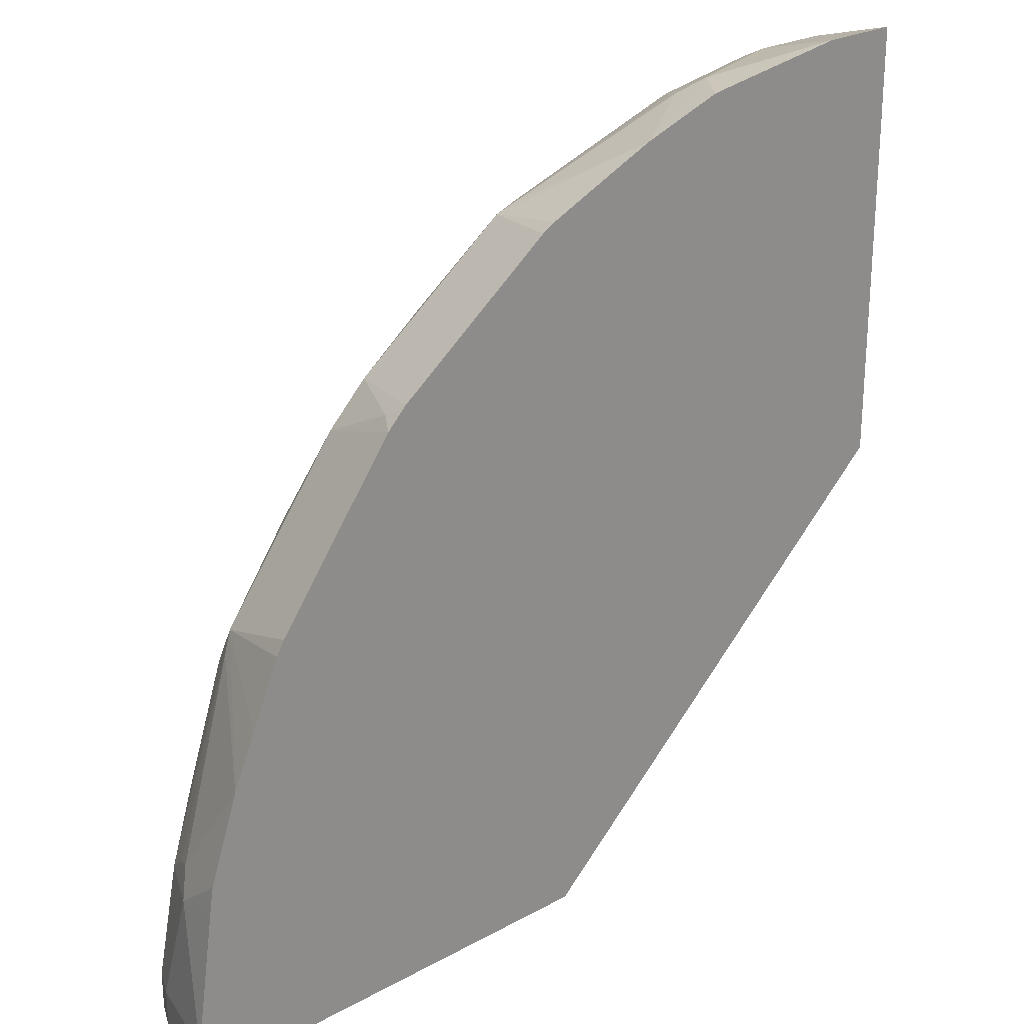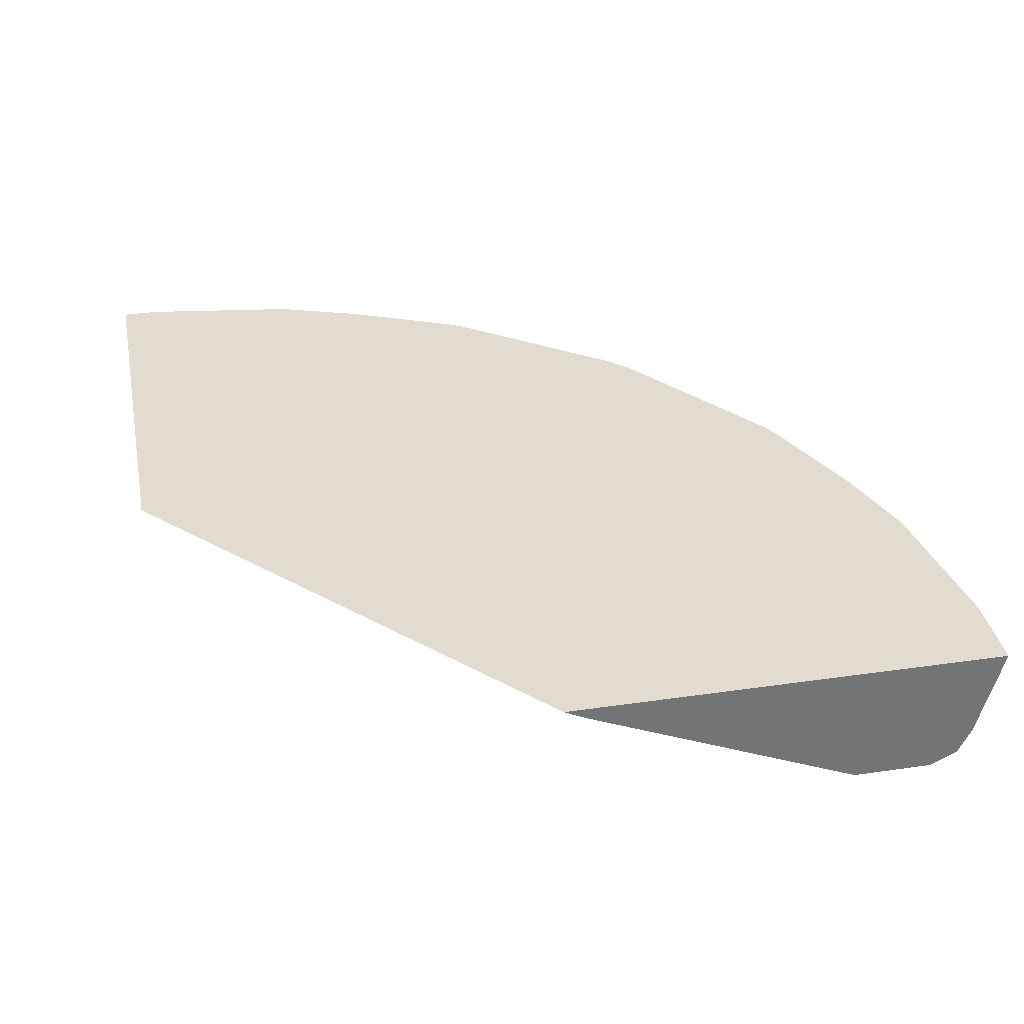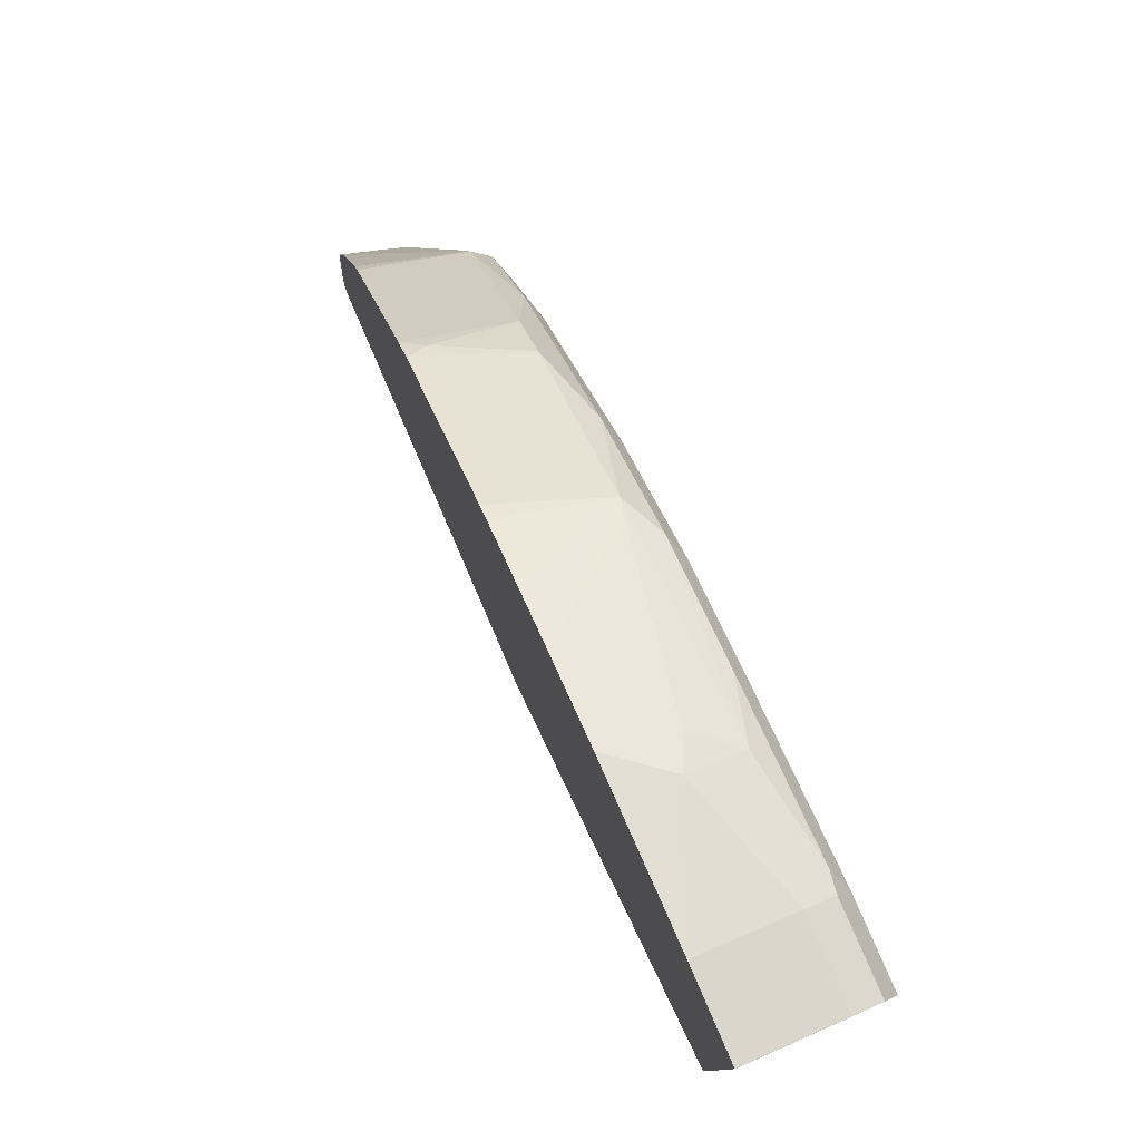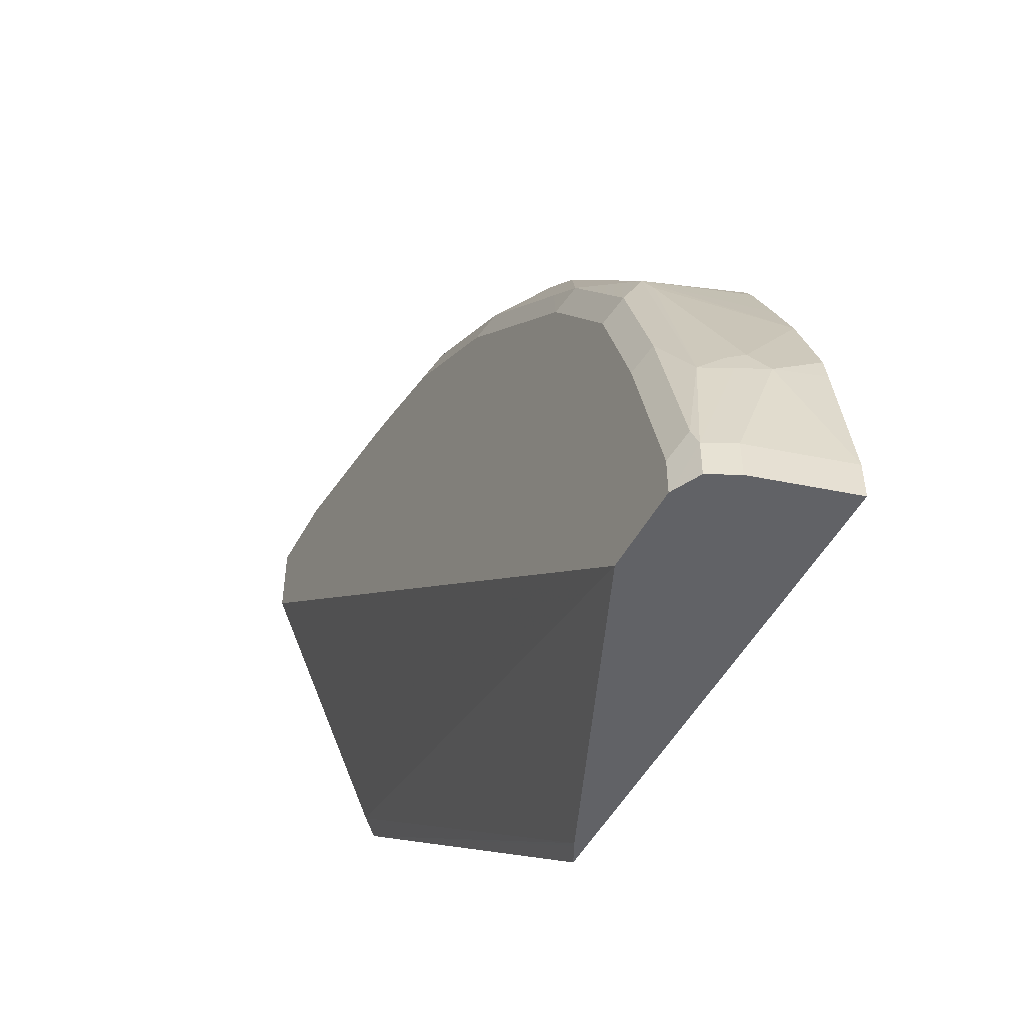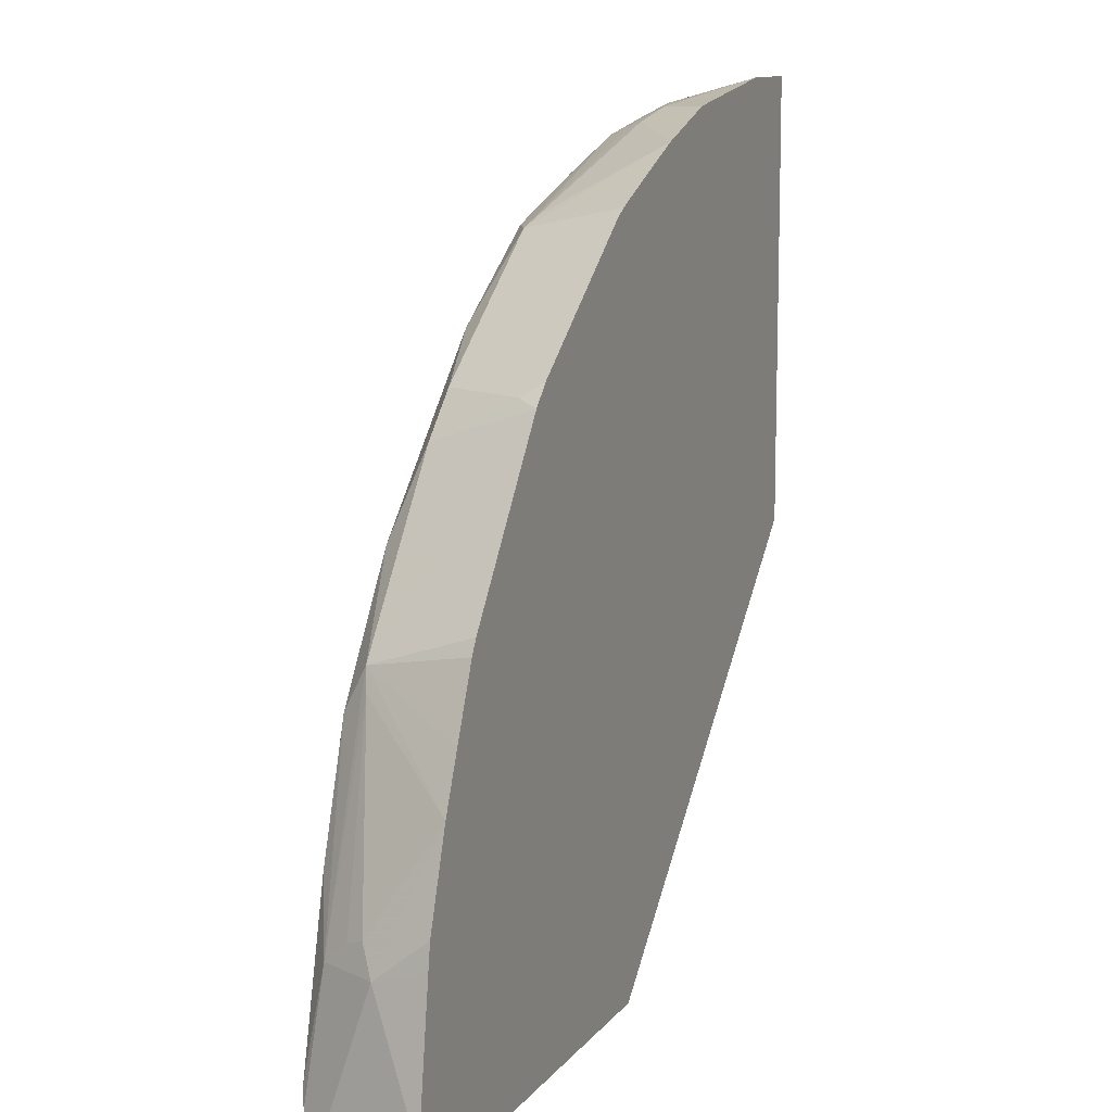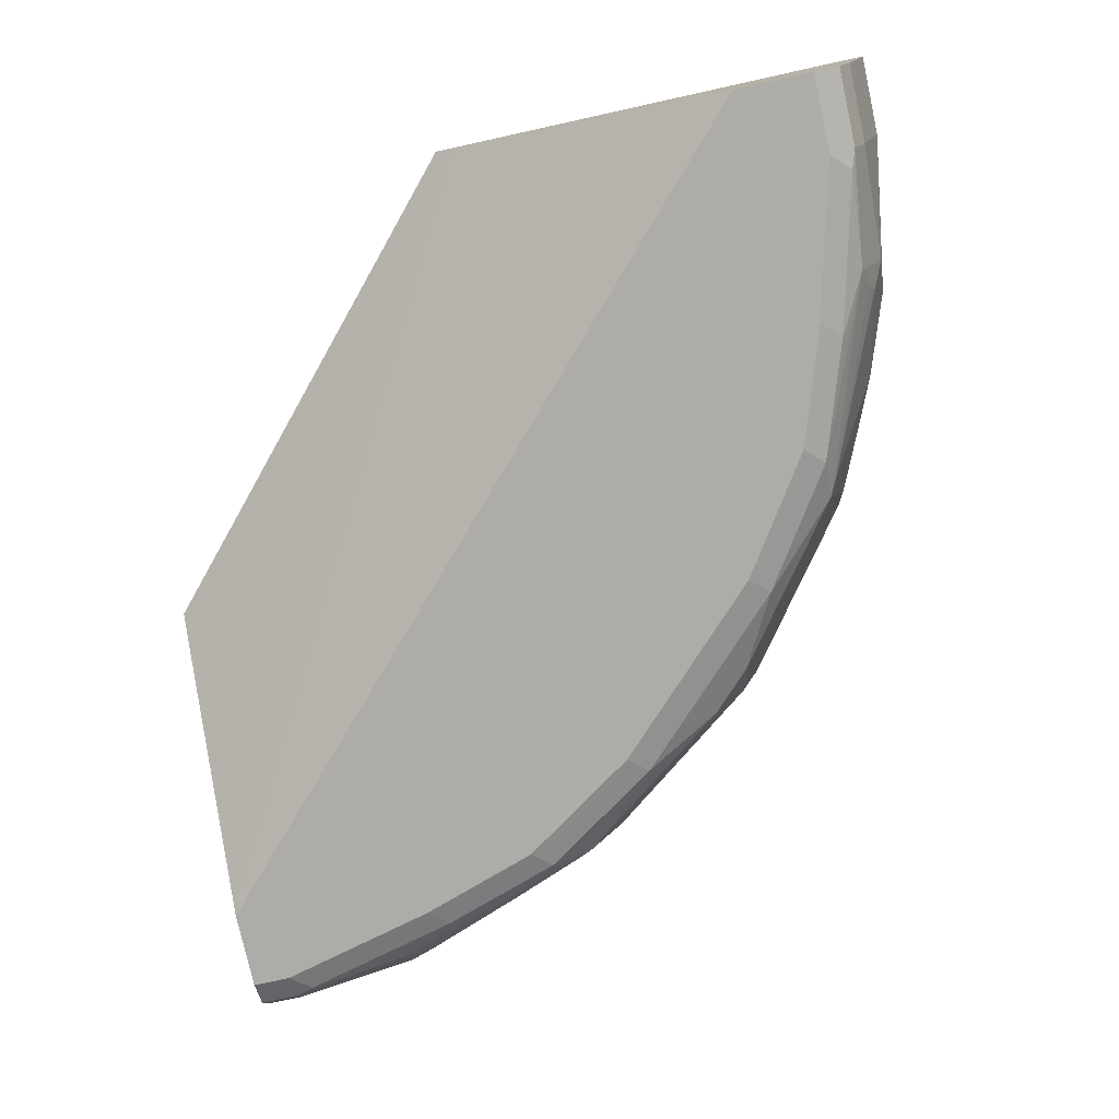
<metadata>
{"format":"obj","ext":"obj","renderer":"f3d","projection":"perspective","resolution":1024,"background":"white","views":[{"elev":24.8,"azim":138.3,"up":"+Z"},{"elev":34.3,"azim":-101.1,"up":"+Y"},{"elev":79.3,"azim":-113.4,"up":"+Z"},{"elev":-50.7,"azim":62.0,"up":"+Z"},{"elev":11.1,"azim":112.2,"up":"+Z"},{"elev":-77.0,"azim":-77.6,"up":"+Y"}]}
</metadata>
<code>
v 0.2025 -0.8264 0.02061
v 0.2113 -0.8308 0.02061
v -0.0001319 -0.8264 0.2025
v 0.4183 -0.8264 0.02061
v 0.2127 -0.8315 0.02061
v -0.0001319 -0.8315 0.2127
v -0.0001319 -0.8264 0.3611
v 0.4183 -0.8264 0.03871
v 0.4061 -0.8702 0.02061
v 0.3481 -0.8895 0.02061
v -0.0001319 -0.8895 0.348
v -0.0001319 -0.8265 0.4182
v 3.196e-05 -0.8264 0.4183
v 0.4086 -0.8264 0.1043
v 0.4061 -0.8509 0.09672
v 0.4061 -0.8702 0.03871
v 0.3996 -0.8831 0.02061
v 0.3867 -0.8895 0.02061
v -0.0001319 -0.8895 0.3867
v -0.0001319 -0.8703 0.406
v 3.196e-05 -0.8702 0.4061
v 0.0387 -0.8264 0.4183
v 0.4068 -0.8264 0.1161
v 0.3926 -0.8264 0.1569
v 0.3996 -0.8573 0.1096
v 0.3996 -0.8637 0.09672
v 0.3996 -0.8831 0.03871
v 0.3876 -0.8891 0.02061
v 0.3867 -0.8895 0.03871
v -0.0001319 -0.8831 0.3996
v 0.0387 -0.8895 0.3867
v 0.0387 -0.8702 0.4061
v 0.0967 -0.8509 0.4061
v 0.1044 -0.8264 0.4086
v 0.3819 -0.8264 0.1816
v 0.3577 -0.875 0.2031
v 0.3626 -0.8726 0.1934
v 0.3964 -0.8654 0.1064
v 0.3932 -0.8766 0.09672
v 0.3964 -0.8847 0.04837
v 0.3674 -0.8895 0.1161
v 0.0387 -0.8831 0.3996
v 0.04836 -0.8847 0.3964
v 0.116 -0.8895 0.3674
v 0.1257 -0.8847 0.3771
v 0.0967 -0.8766 0.3932
v 0.1096 -0.8573 0.3996
v 0.1569 -0.8264 0.3927
v 0.116 -0.8264 0.4068
v 0.3681 -0.8264 0.2127
v 0.3191 -0.8847 0.2417
v 0.3577 -0.8847 0.1837
v 0.3642 -0.8264 0.2194
v 0.2997 -0.875 0.2804
v 0.3771 -0.8847 0.1257
v 0.3481 -0.8895 0.1741
v 0.1741 -0.8895 0.348
v 0.1837 -0.8847 0.3577
v 0.1064 -0.8654 0.3964
v 0.2031 -0.875 0.3577
v 0.1934 -0.8726 0.3626
v 0.1816 -0.8264 0.3819
v 0.2997 -0.8847 0.261
v 0.3094 -0.8895 0.232
v 0.3062 -0.8264 0.2967
v 0.2997 -0.8364 0.2997
v 0.2804 -0.875 0.2997
v 0.2417 -0.8847 0.319
v 0.261 -0.8847 0.2997
v 0.232 -0.8895 0.3094
v 0.2127 -0.8264 0.3681
v 0.2967 -0.8264 0.3062
v 0.2194 -0.8264 0.3642
f 33 48 49
f 33 49 34
f 33 42 46
f 35 50 36
f 36 51 52
f 36 52 39
f 36 39 37
f 36 53 54
f 37 39 38
f 39 55 40
f 39 52 55
f 33 47 48
f 41 55 52
f 36 50 53
f 36 54 51
f 27 40 29
f 32 42 33
f 41 52 56
f 24 35 36
f 24 36 37
f 24 37 25
f 25 38 39
f 25 39 26
f 25 37 38
f 26 39 27
f 27 39 40
f 27 29 28
f 29 40 55
f 29 55 41
f 31 43 42
f 31 44 45
f 31 45 43
f 33 46 47
f 42 43 46
f 54 66 67
f 44 57 58
f 57 70 58
f 58 70 68
f 58 68 60
f 60 71 62
f 60 68 67
f 60 67 72
f 54 69 63
f 60 72 73
f 63 69 70
f 63 70 64
f 65 72 66
f 66 72 67
f 68 70 69
f 22 33 34
f 60 73 71
f 54 68 69
f 54 67 68
f 54 65 66
f 44 58 45
f 45 58 46
f 46 59 47
f 46 58 60
f 46 60 61
f 46 61 59
f 47 59 61
f 47 61 48
f 48 61 60
f 48 60 62
f 51 54 63
f 51 63 64
f 51 64 56
f 51 56 52
f 53 65 54
f 43 45 46
f 22 32 33
f 13 32 22
f 21 30 42
f 1 14 8
f 1 8 4
f 1 4 9
f 1 9 17
f 1 17 28
f 1 28 18
f 1 23 14
f 1 18 10
f 1 5 2
f 2 5 3
f 3 6 11
f 3 11 19
f 3 19 30
f 3 30 20
f 1 10 5
f 3 20 12
f 1 35 24
f 1 53 50
f 21 42 32
f 1 2 3
f 1 3 7
f 1 7 13
f 1 13 22
f 1 22 34
f 1 50 35
f 1 34 49
f 1 48 62
f 1 62 71
f 1 71 73
f 1 73 72
f 1 72 65
f 1 65 53
f 1 49 48
f 3 12 7
f 1 24 23
f 4 8 16
f 12 20 13
f 13 20 21
f 13 21 32
f 14 23 15
f 15 24 25
f 15 25 26
f 10 19 11
f 15 26 27
f 17 27 28
f 18 28 29
f 19 31 42
f 19 42 30
f 3 5 6
f 20 30 21
f 15 27 16
f 10 31 19
f 15 23 24
f 10 44 31
f 4 16 9
f 5 10 6
f 6 10 11
f 7 12 13
f 8 14 15
f 8 15 16
f 9 27 17
f 10 18 29
f 9 16 27
f 10 41 56
f 10 56 64
f 10 64 70
f 10 70 57
f 10 57 44
f 10 29 41

</code>
